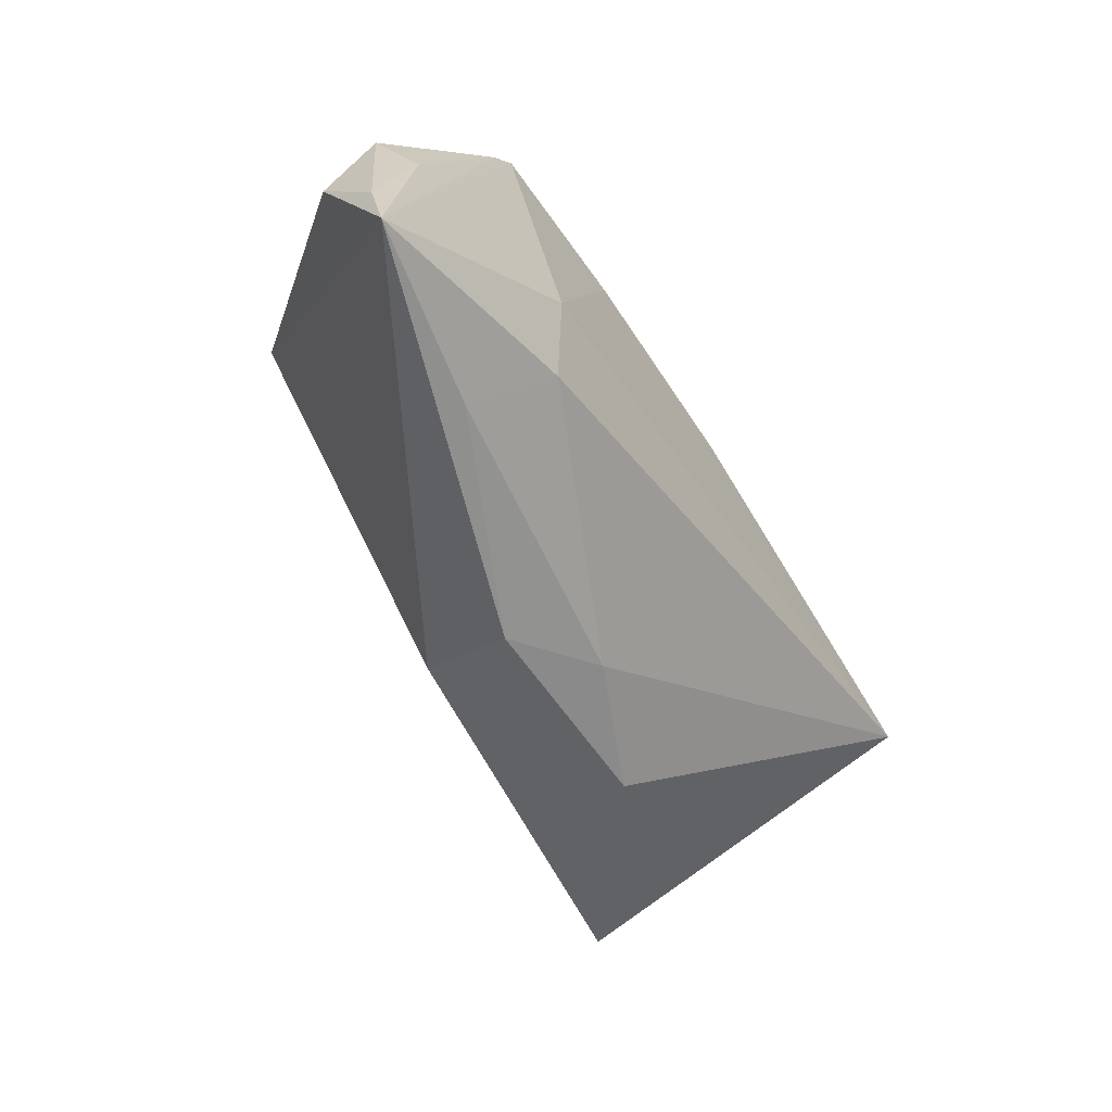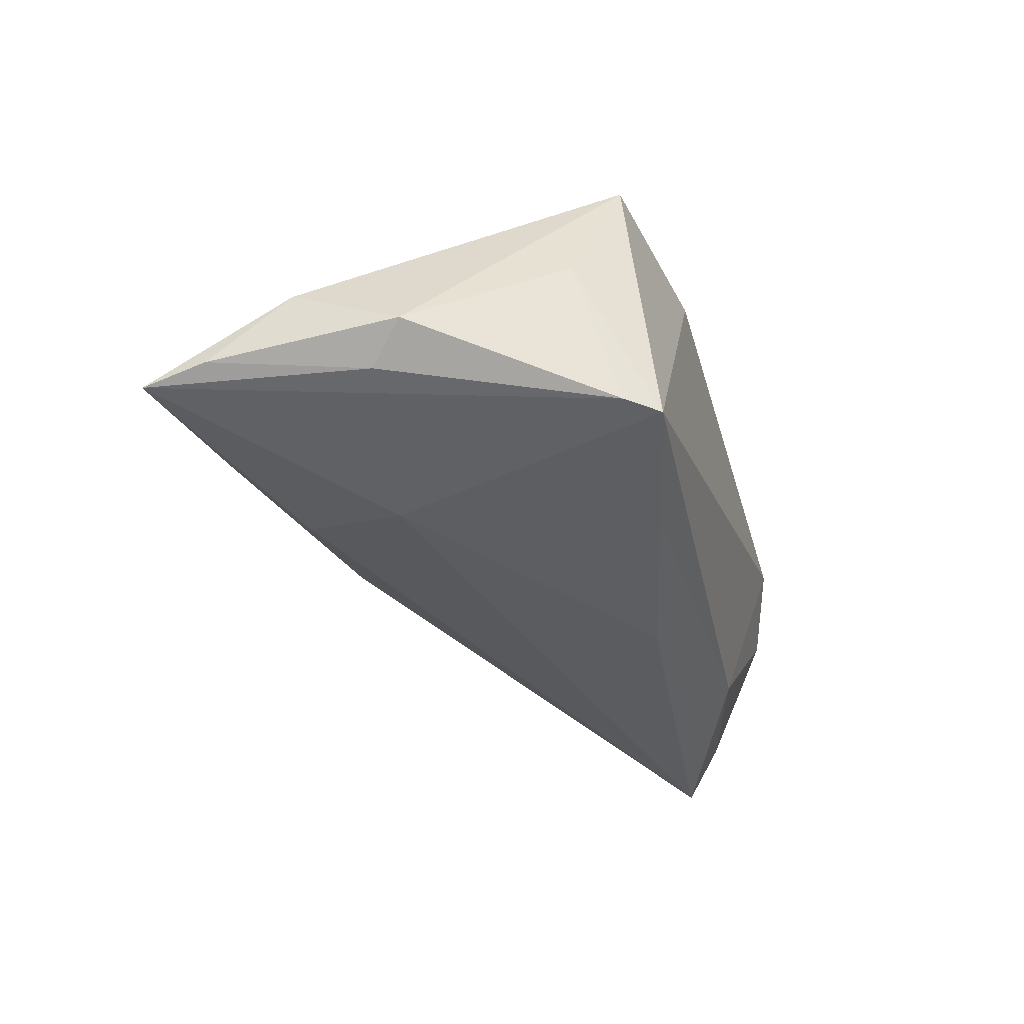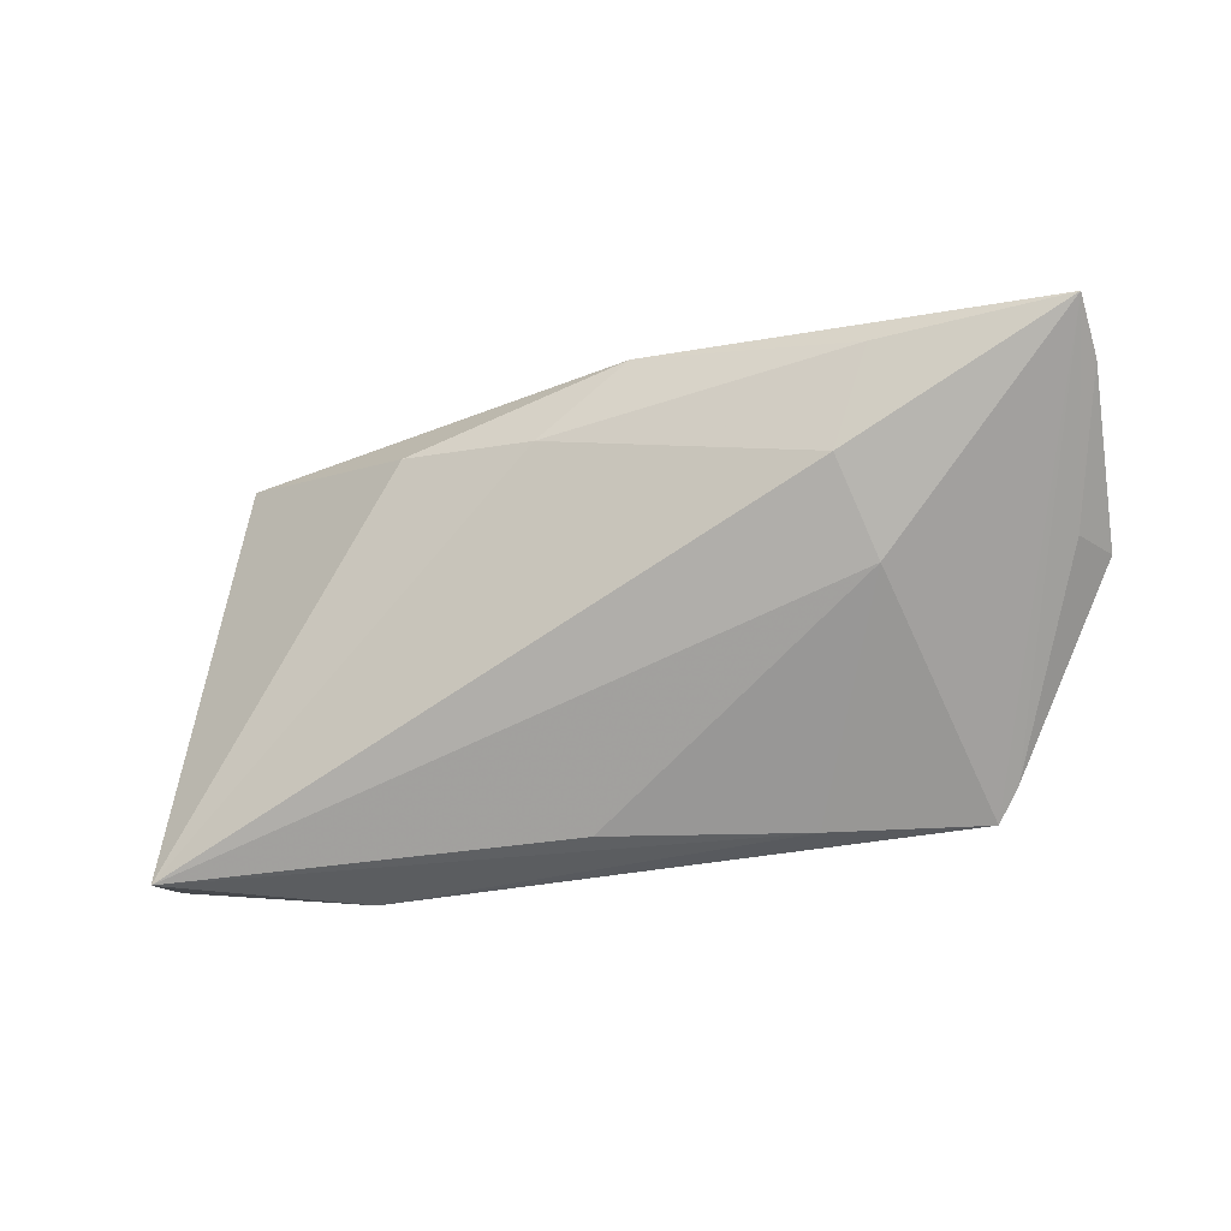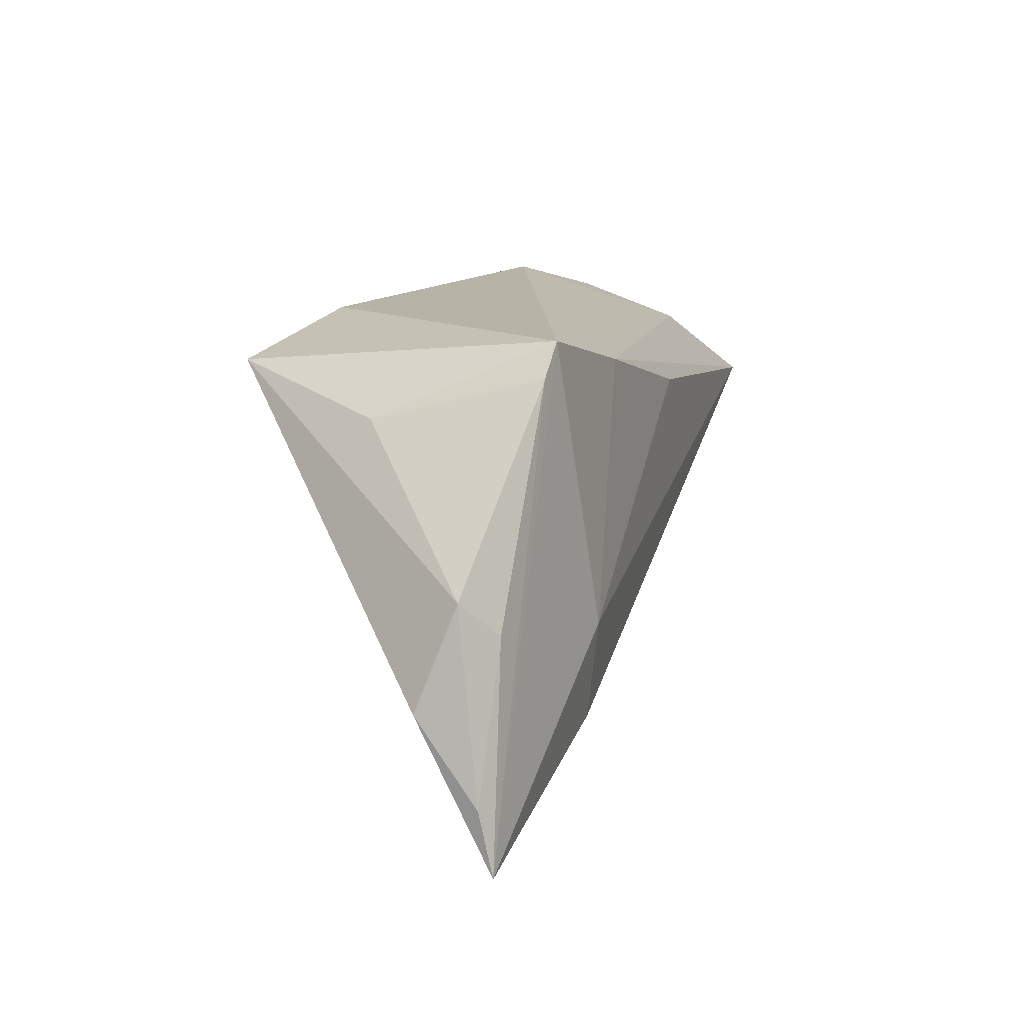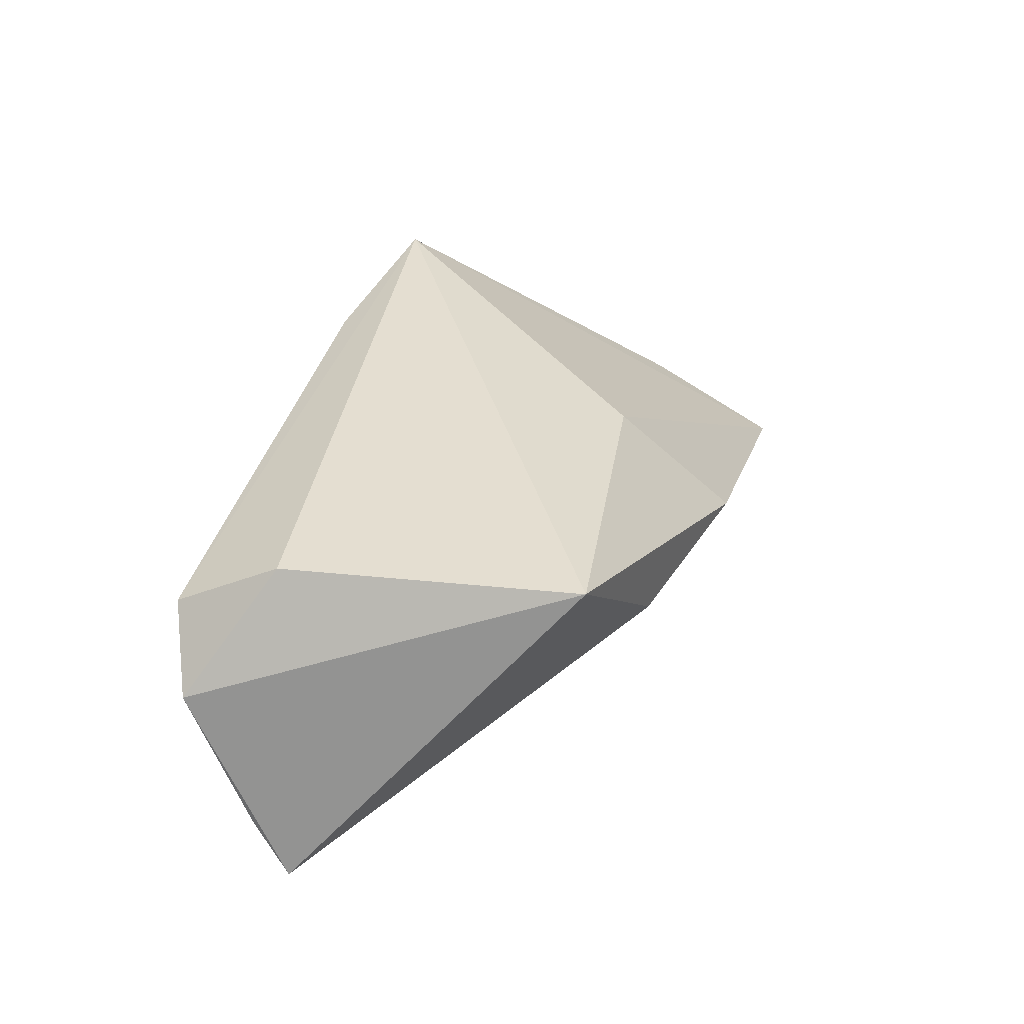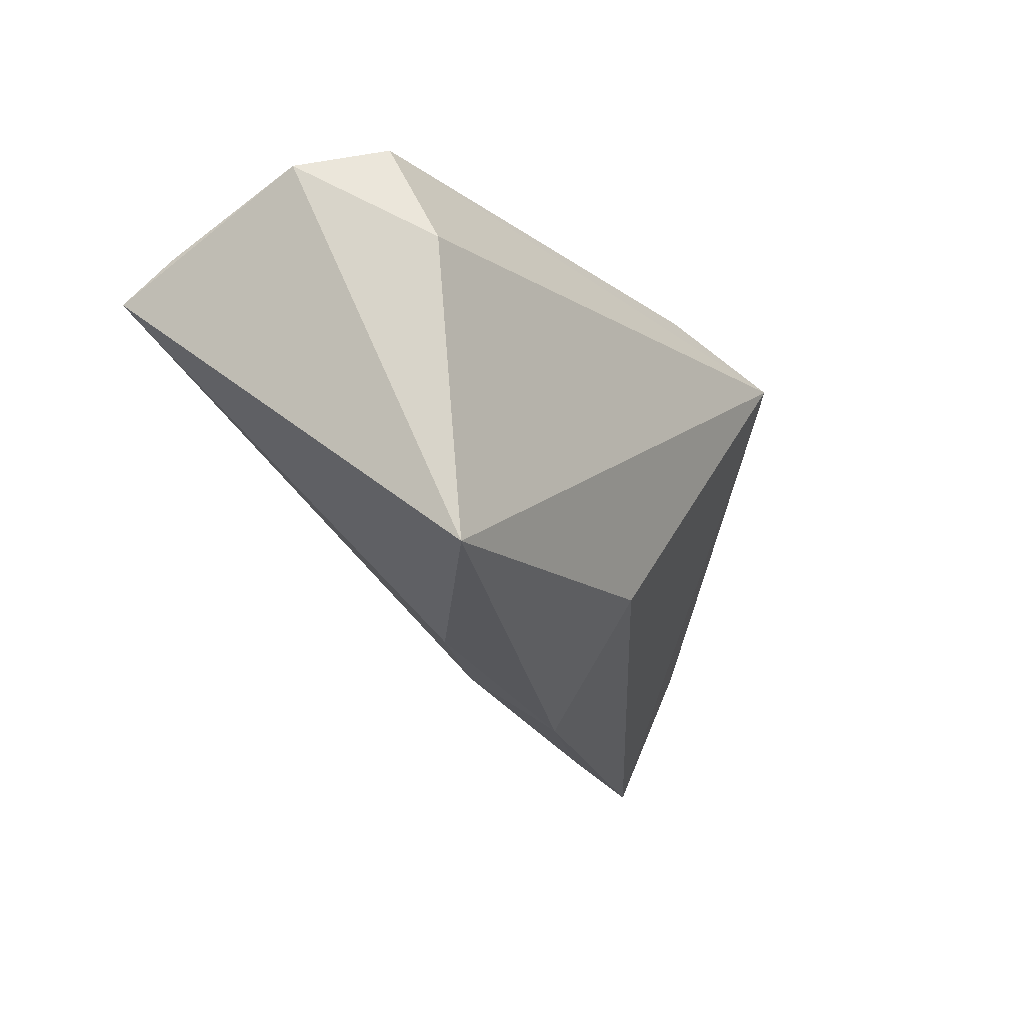
<metadata>
{"format":"obj","ext":"obj","renderer":"f3d","projection":"perspective","resolution":1024,"background":"white","views":[{"elev":-58.0,"azim":124.5,"up":"+Y"},{"elev":-37.3,"azim":106.0,"up":"+Z"},{"elev":-72.4,"azim":14.4,"up":"+Z"},{"elev":12.6,"azim":109.5,"up":"+Y"},{"elev":36.6,"azim":-74.7,"up":"+Z"},{"elev":-19.8,"azim":-55.3,"up":"+Y"}]}
</metadata>
<code>
v 0.03587 0.02355 -0.01788
v -0.04501 0.02355 0.01412
v 0.05412 -0.001844 -0.01313
v 0.03889 0.01976 -0.01752
v 0.05548 -0.03137 -0.01751
v 0.008997 -0.03237 0.0006404
v 0.02762 -0.02185 -0.01913
v -0.01878 -0.02724 0.003315
v -0.05579 0.00802 -0.01647
v 0.003191 -0.01874 0.01622
v 0.02969 -0.009674 -0.02109
v -0.00313 -0.0272 -0.00417
v -0.006877 0.01329 -0.01936
v -0.03334 0.01836 -0.01215
v -0.0527 0.02049 0.006266
v -0.04343 0.01138 0.02009
v 0.03361 0.01943 0.02104
v 0.01398 0.02355 0.01773
v 0.03387 -0.03058 -0.01196
v -0.05476 0.01239 -0.009814
v 0.05598 -0.02376 -0.016
v 0.01698 0.01912 -0.01893
v -0.0398 -0.02385 0.02104
v 0.0506 -0.005996 -0.01665
v 0.05613 -0.01388 -0.008801
v 0.04118 0.01467 0.00213
f 3 17 25
f 25 17 5
f 8 23 9
f 5 17 10
f 17 23 10
f 11 1 5
f 26 17 3
f 26 1 17
f 3 25 21
f 21 25 5
f 21 24 3
f 5 24 21
f 12 8 9
f 9 23 15
f 16 23 17
f 17 2 16
f 16 15 23
f 2 15 16
f 17 1 18
f 18 2 17
f 1 2 18
f 5 10 6
f 6 10 23
f 6 19 5
f 23 8 6
f 8 12 6
f 12 19 6
f 9 11 7
f 7 11 5
f 7 12 9
f 5 19 7
f 7 19 12
f 13 11 9
f 4 26 3
f 1 26 4
f 3 24 4
f 5 1 4
f 4 24 5
f 14 2 1
f 14 15 2
f 1 11 22
f 11 13 22
f 22 13 9
f 9 14 22
f 22 14 1
f 9 15 20
f 20 14 9
f 15 14 20

</code>
